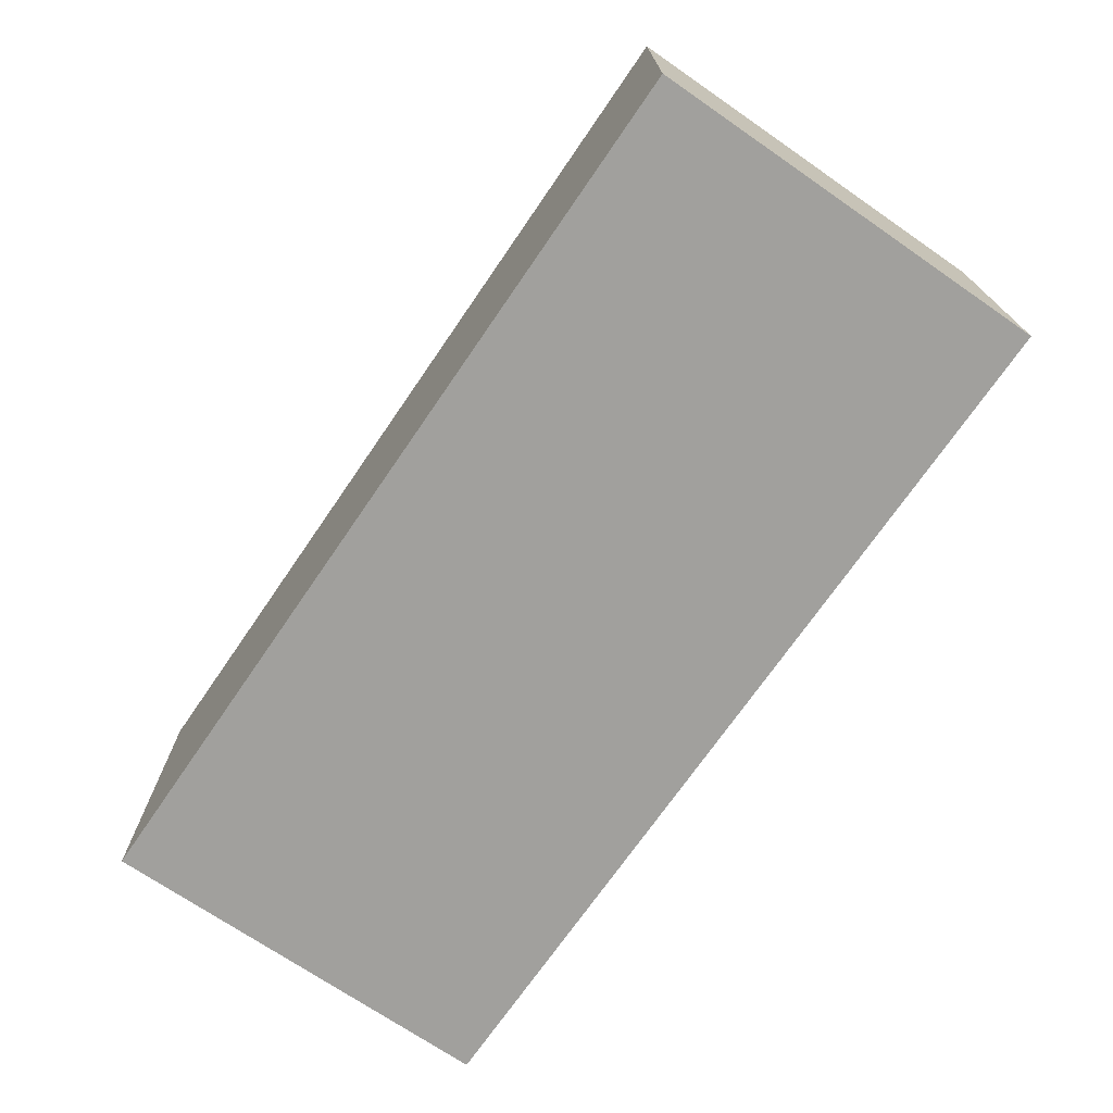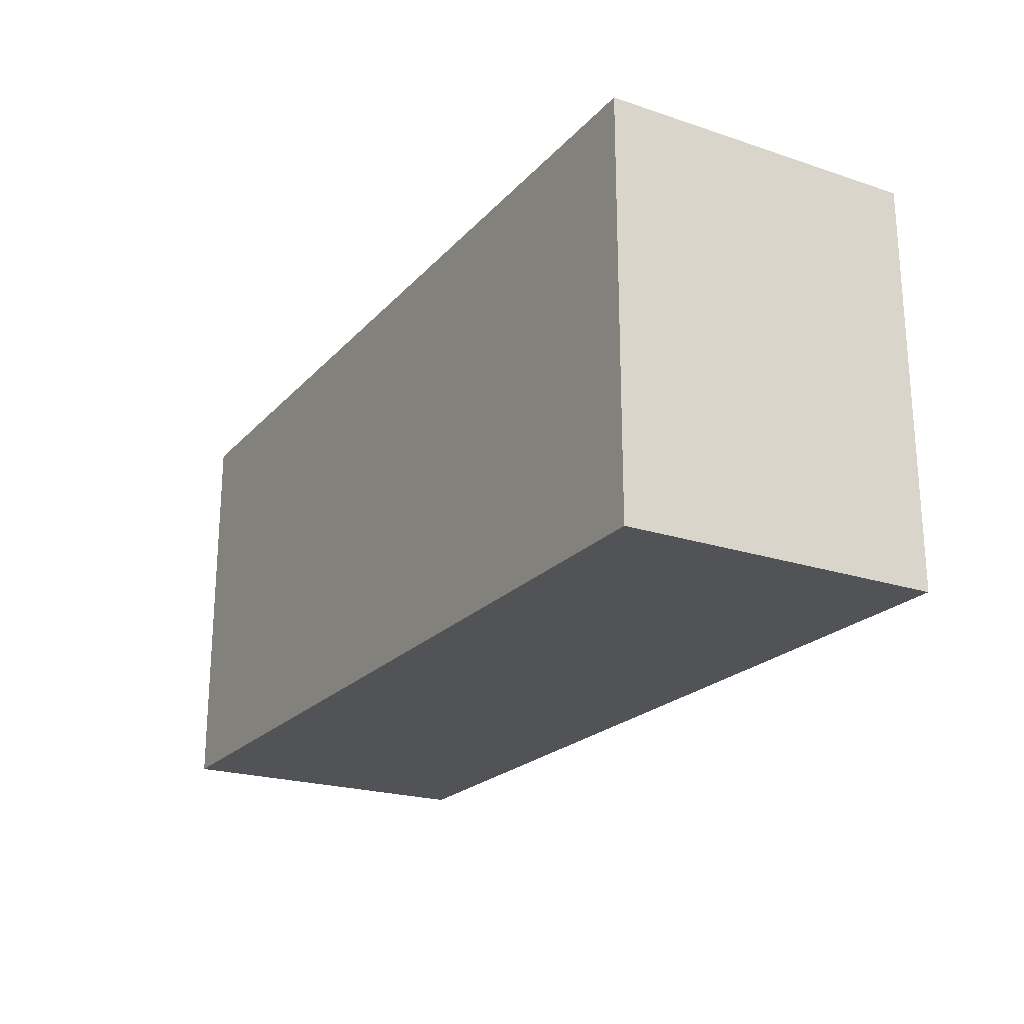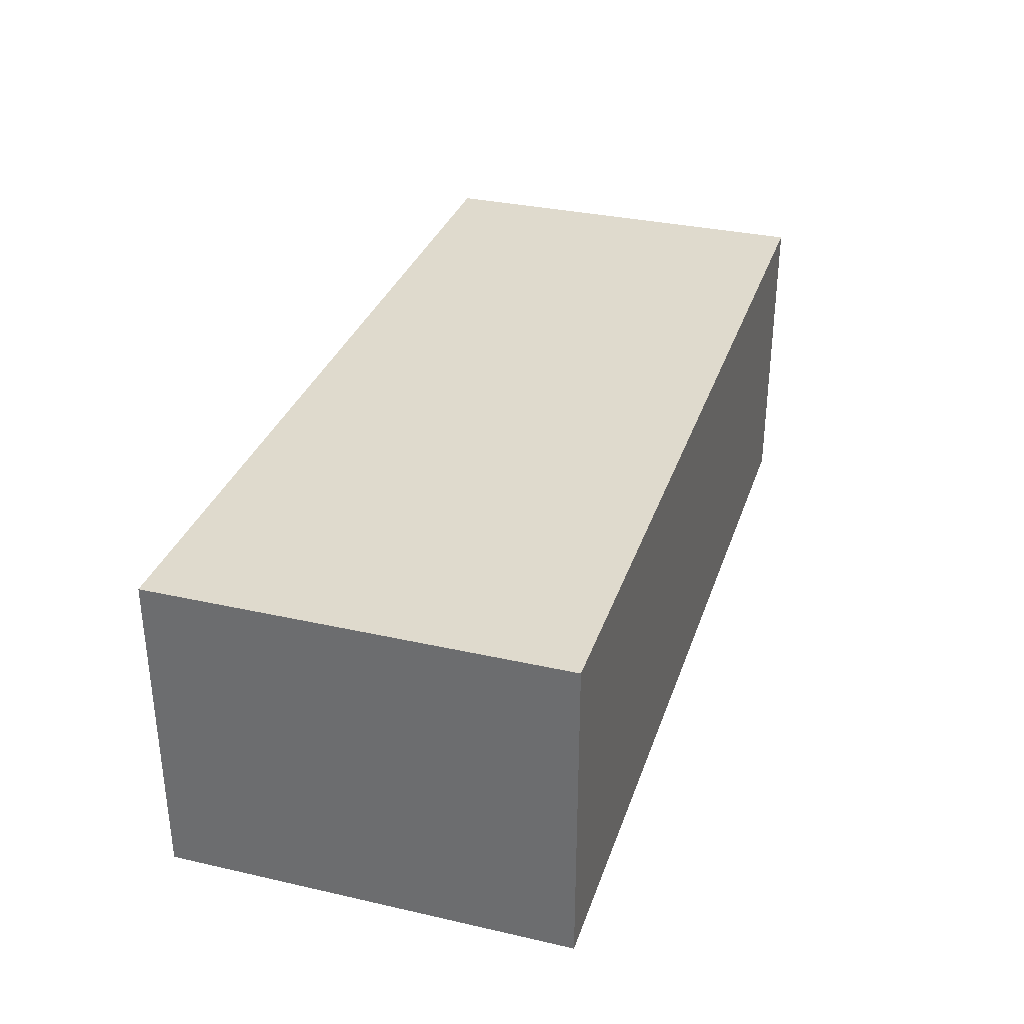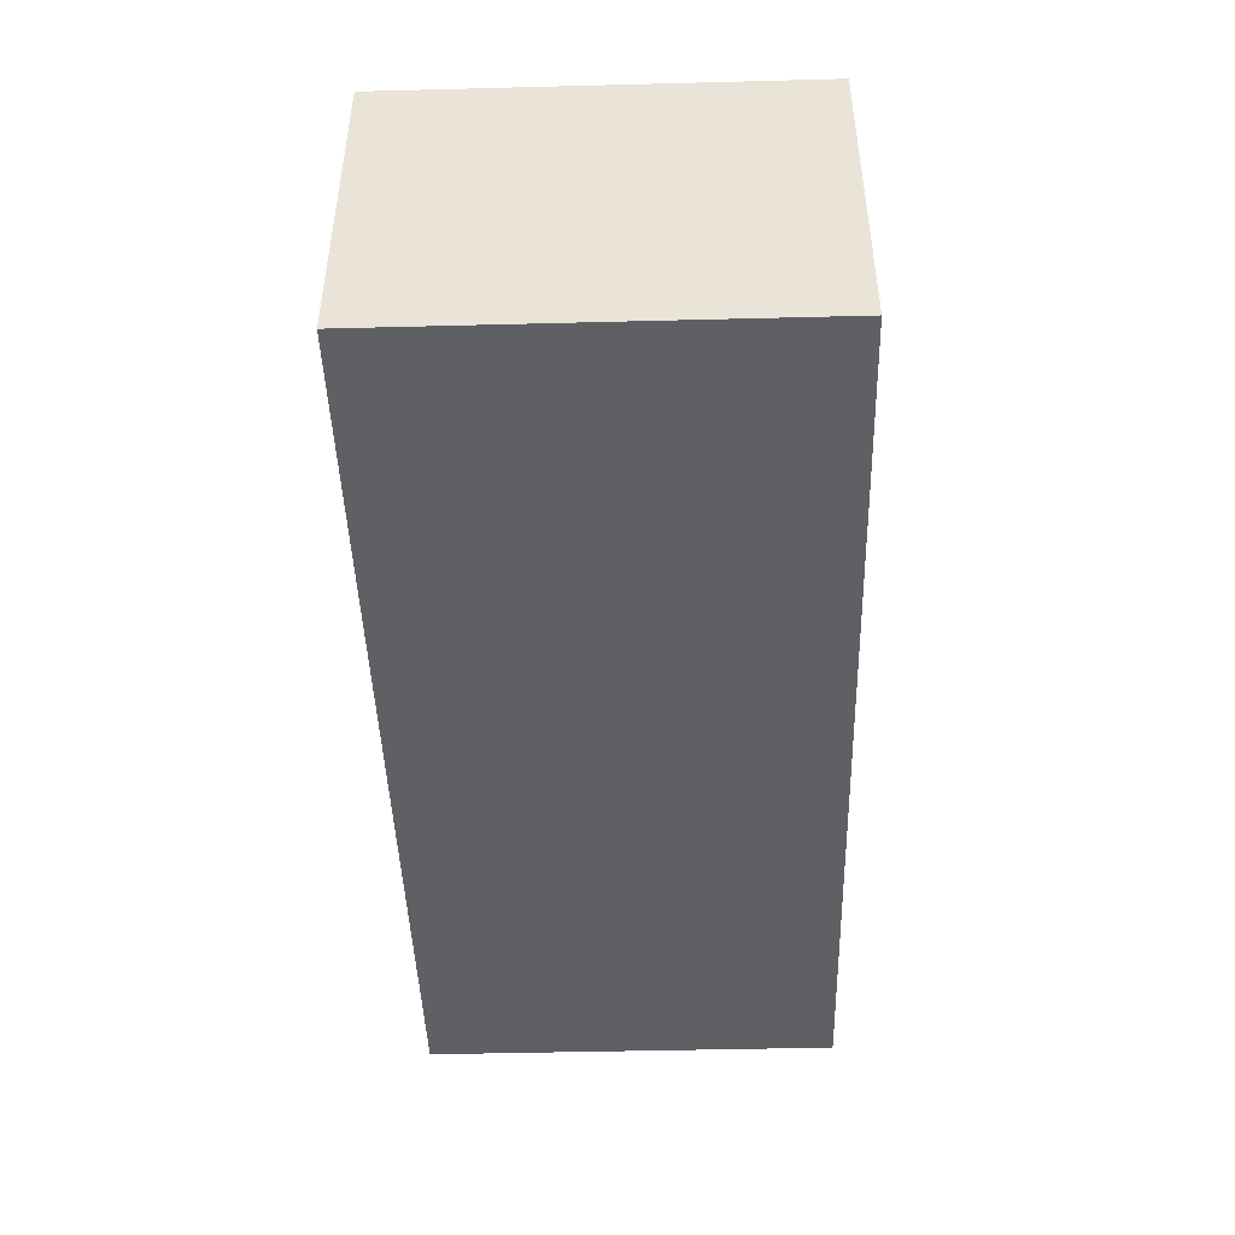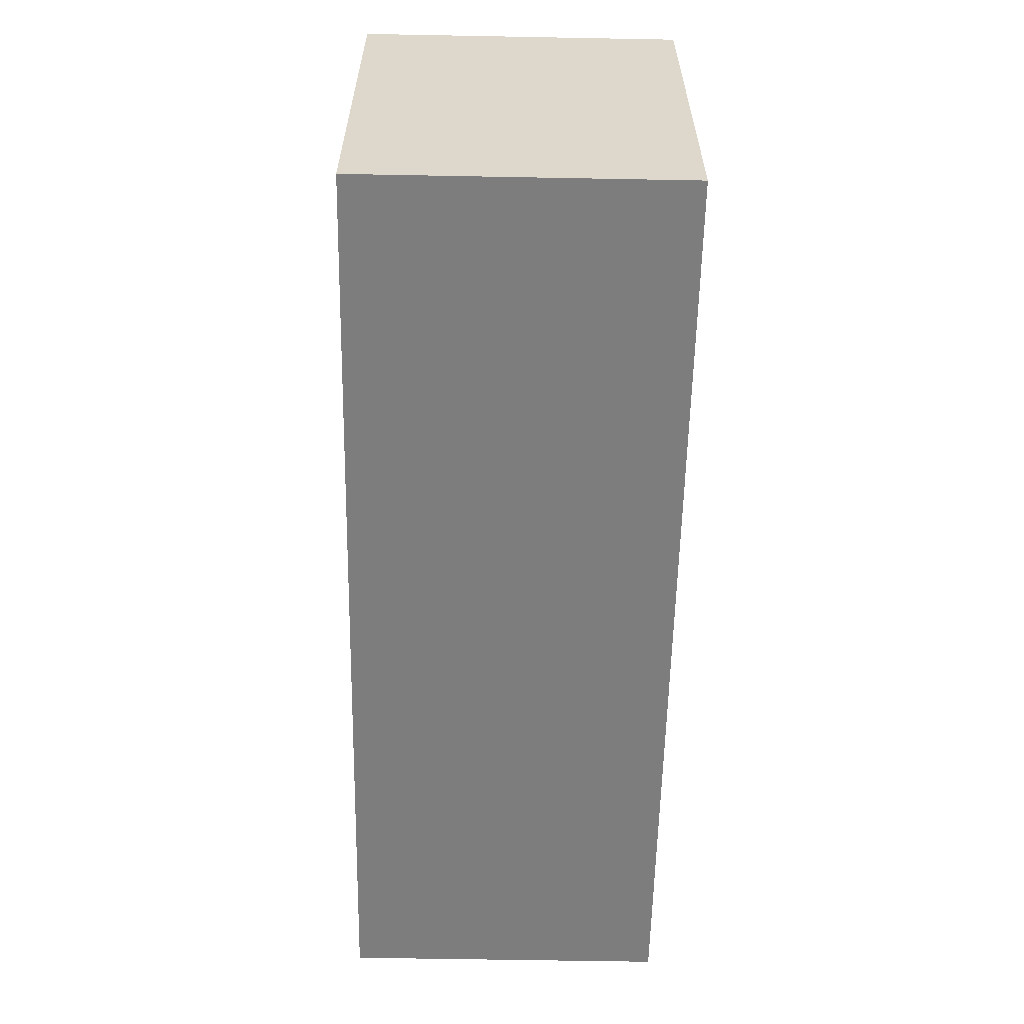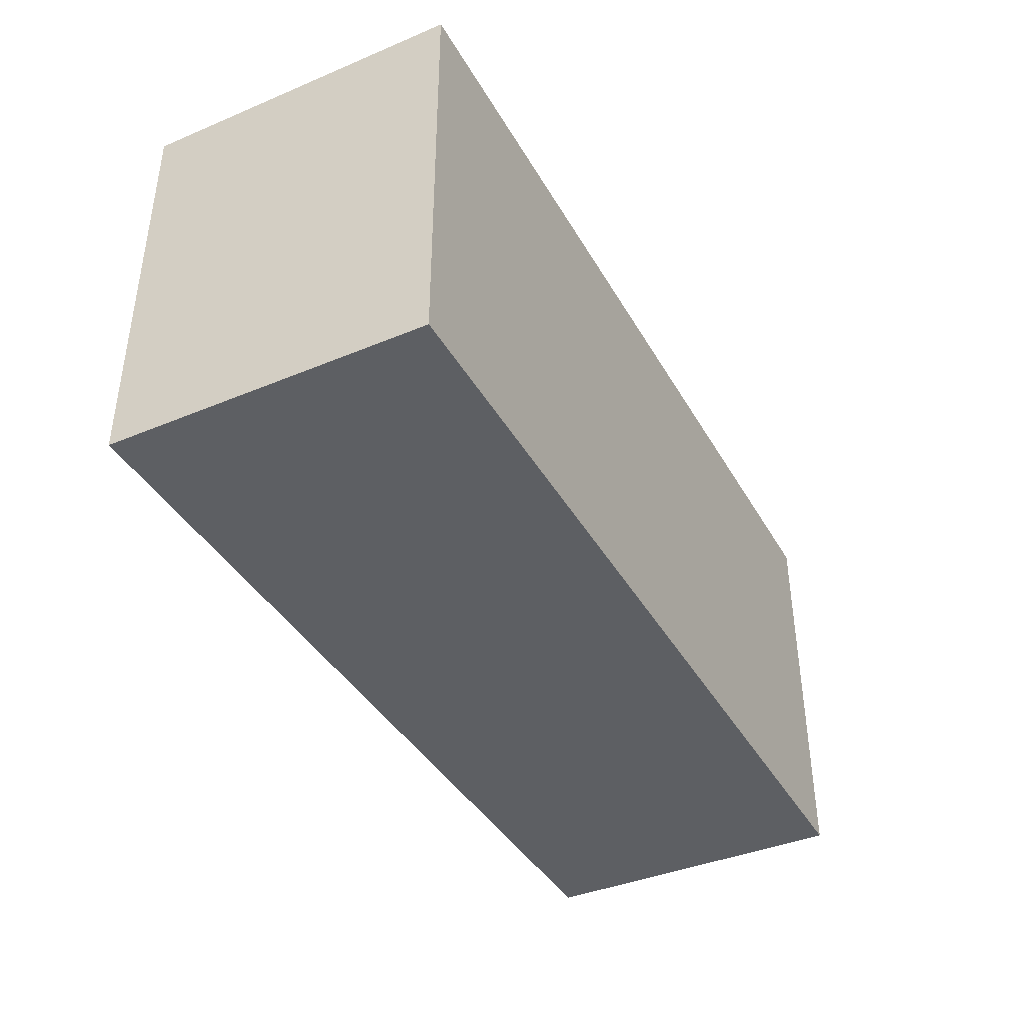
<metadata>
{"format":"obj","ext":"obj","renderer":"f3d","projection":"perspective","resolution":1024,"background":"white","views":[{"elev":-71.6,"azim":-124.5,"up":"+Z"},{"elev":-21.9,"azim":-120.0,"up":"+Y"},{"elev":32.7,"azim":-72.6,"up":"+Z"},{"elev":-45.3,"azim":91.7,"up":"+Z"},{"elev":-59.1,"azim":-91.1,"up":"+Y"},{"elev":-40.0,"azim":117.3,"up":"+Y"}]}
</metadata>
<code>
v -300 80.63 0
v -300 -79.37 0
v -300 80.63 125.9
v -300 -79.37 125.9
v 60 -79.37 125.9
v 60 80.63 125.9
v -300 -79.37 125.9
v -300 80.63 125.9
v 60 -79.37 0
v 60 80.63 0
v 60 -79.37 125.9
v 60 80.63 125.9
v -300 -79.37 0
v -300 80.63 0
v 60 -79.37 0
v 60 80.63 0
v -300 -79.37 0
v 60 -79.37 0
v -300 -79.37 125.9
v 60 -79.37 125.9
v 60 80.63 0
v -300 80.63 0
v 60 80.63 125.9
v -300 80.63 125.9
f 1 2 3
f 2 4 3
f 5 6 7
f 6 8 7
f 9 10 11
f 10 12 11
f 13 14 15
f 14 16 15
f 17 18 19
f 18 20 19
f 21 22 23
f 22 24 23

</code>
